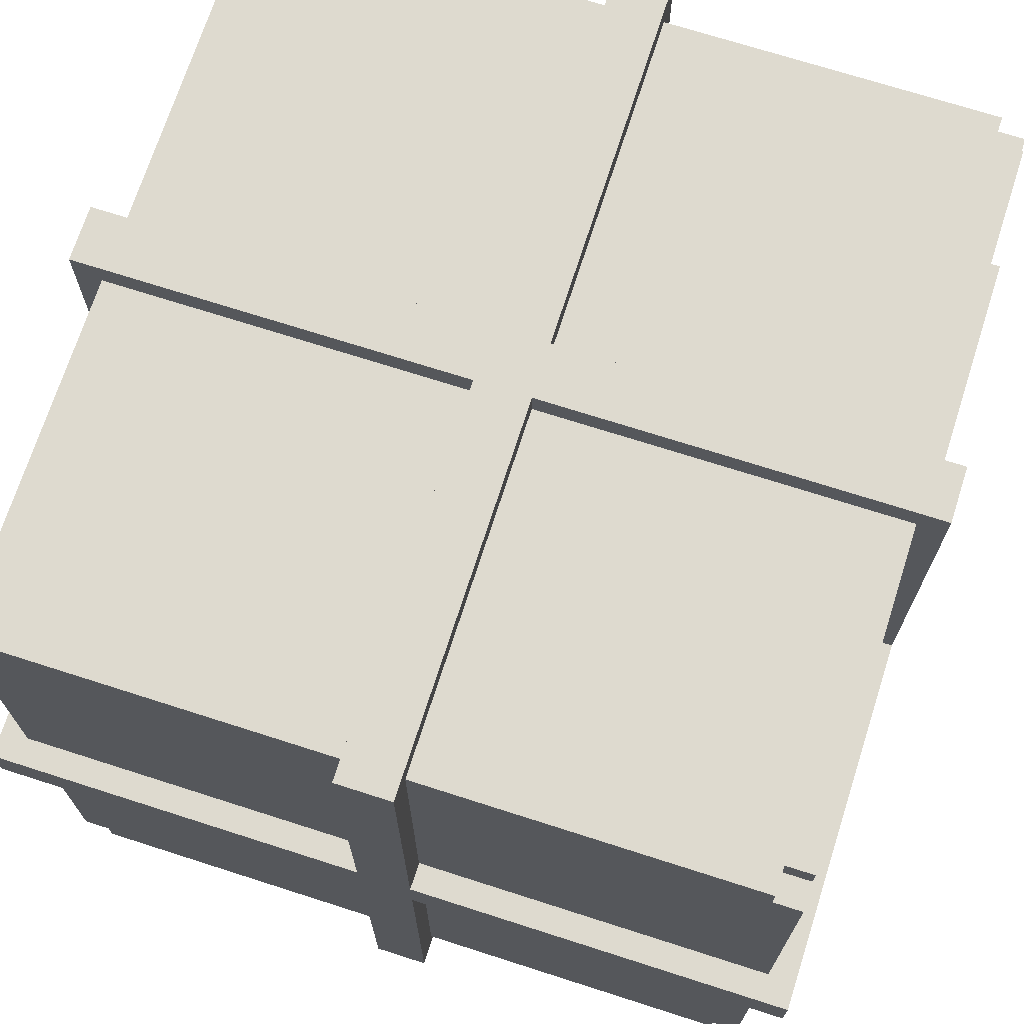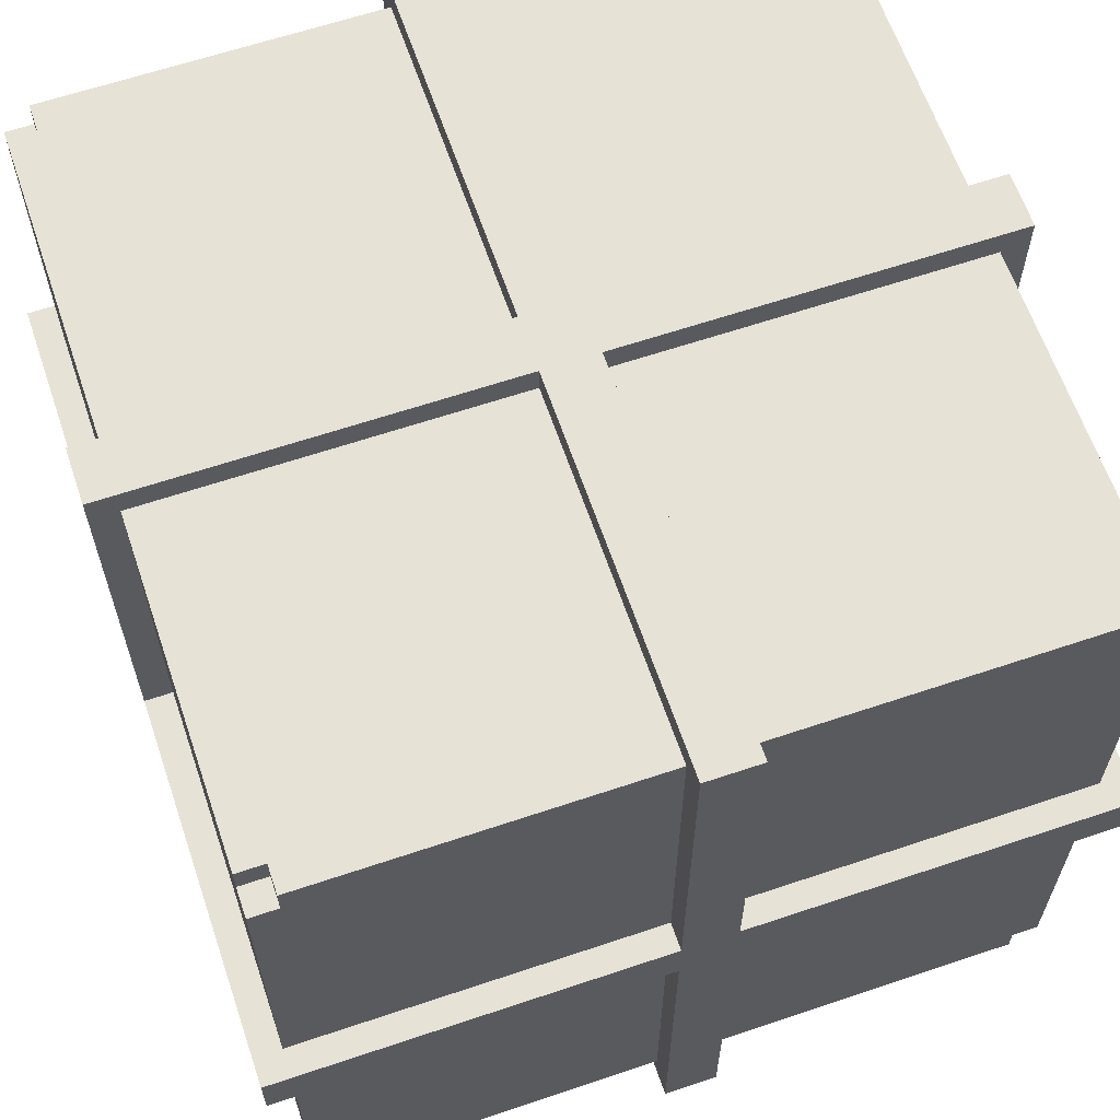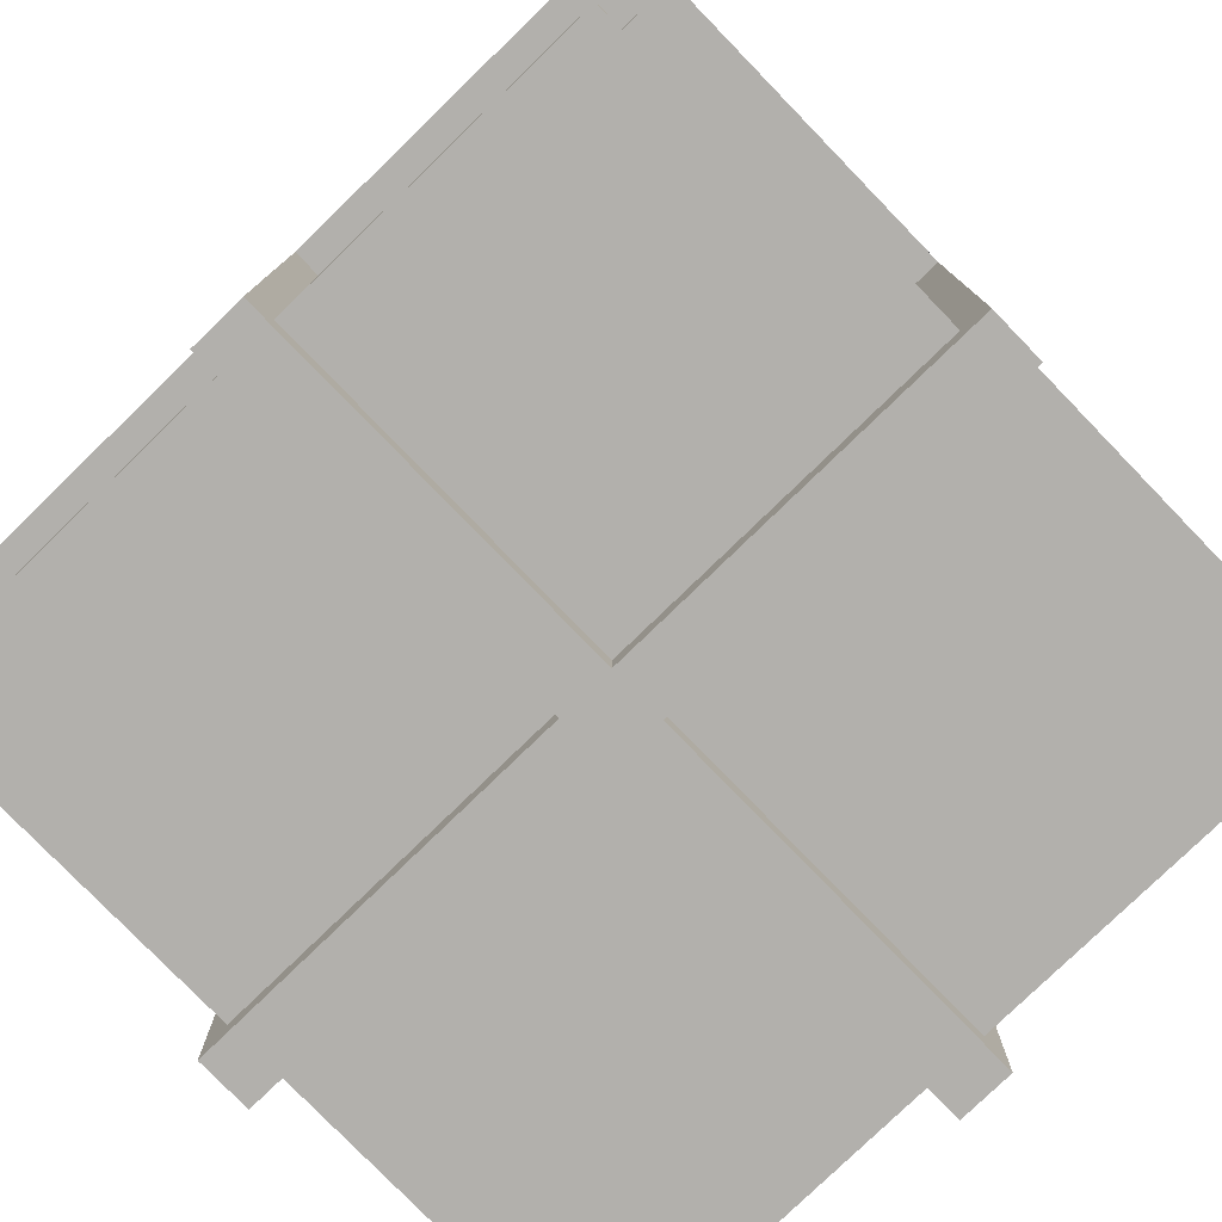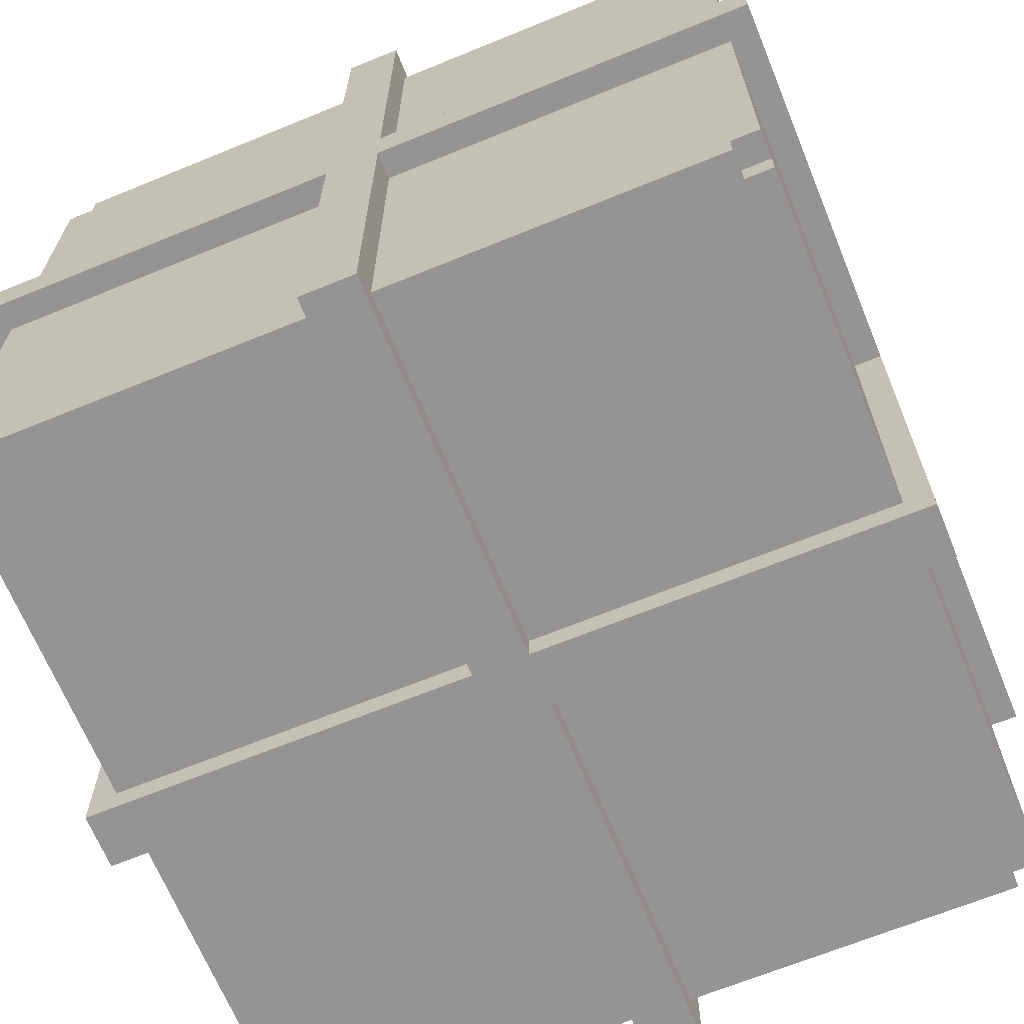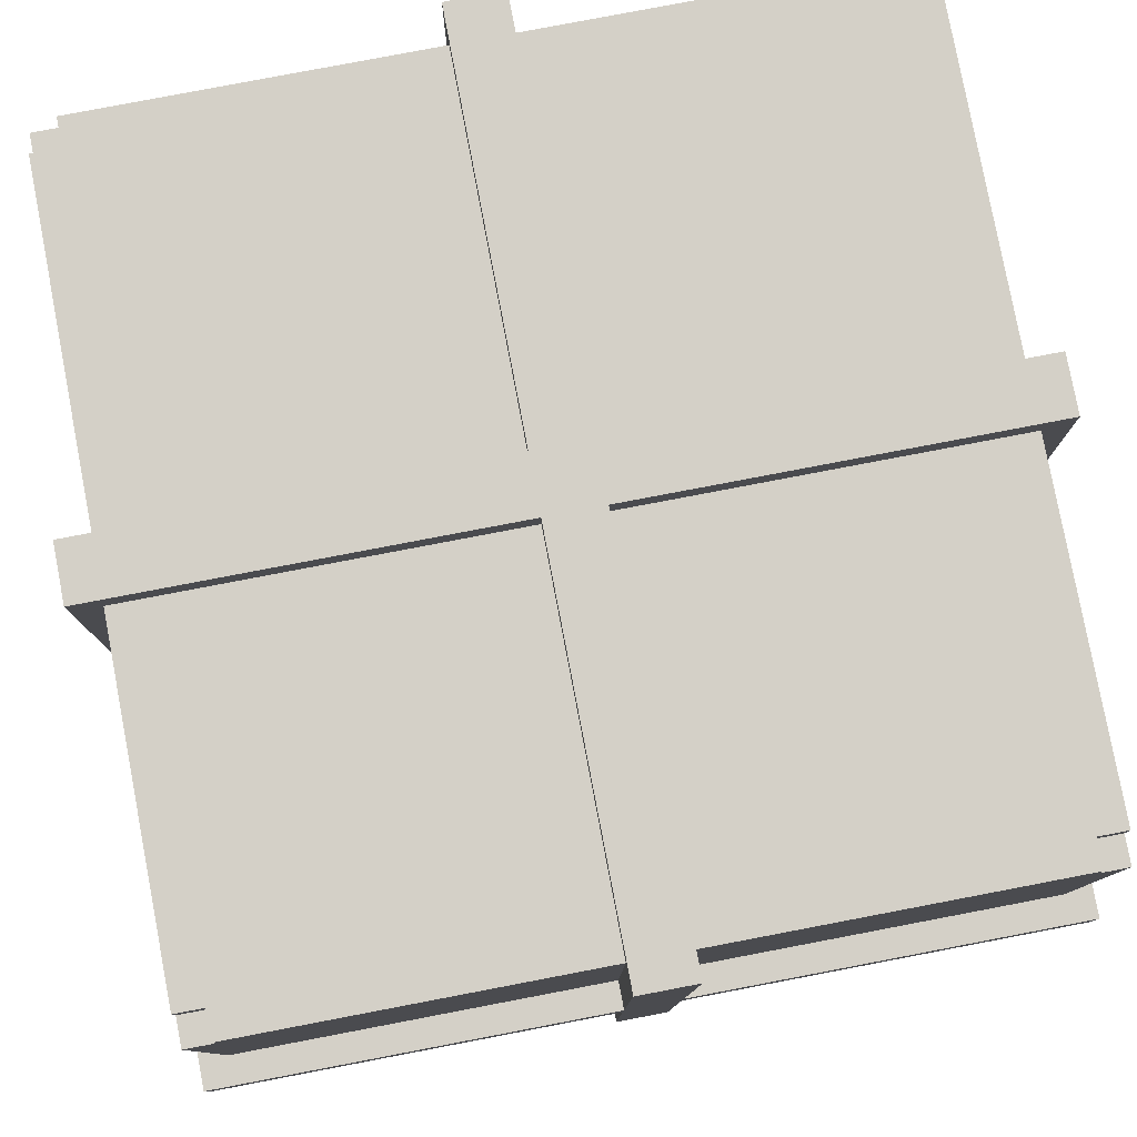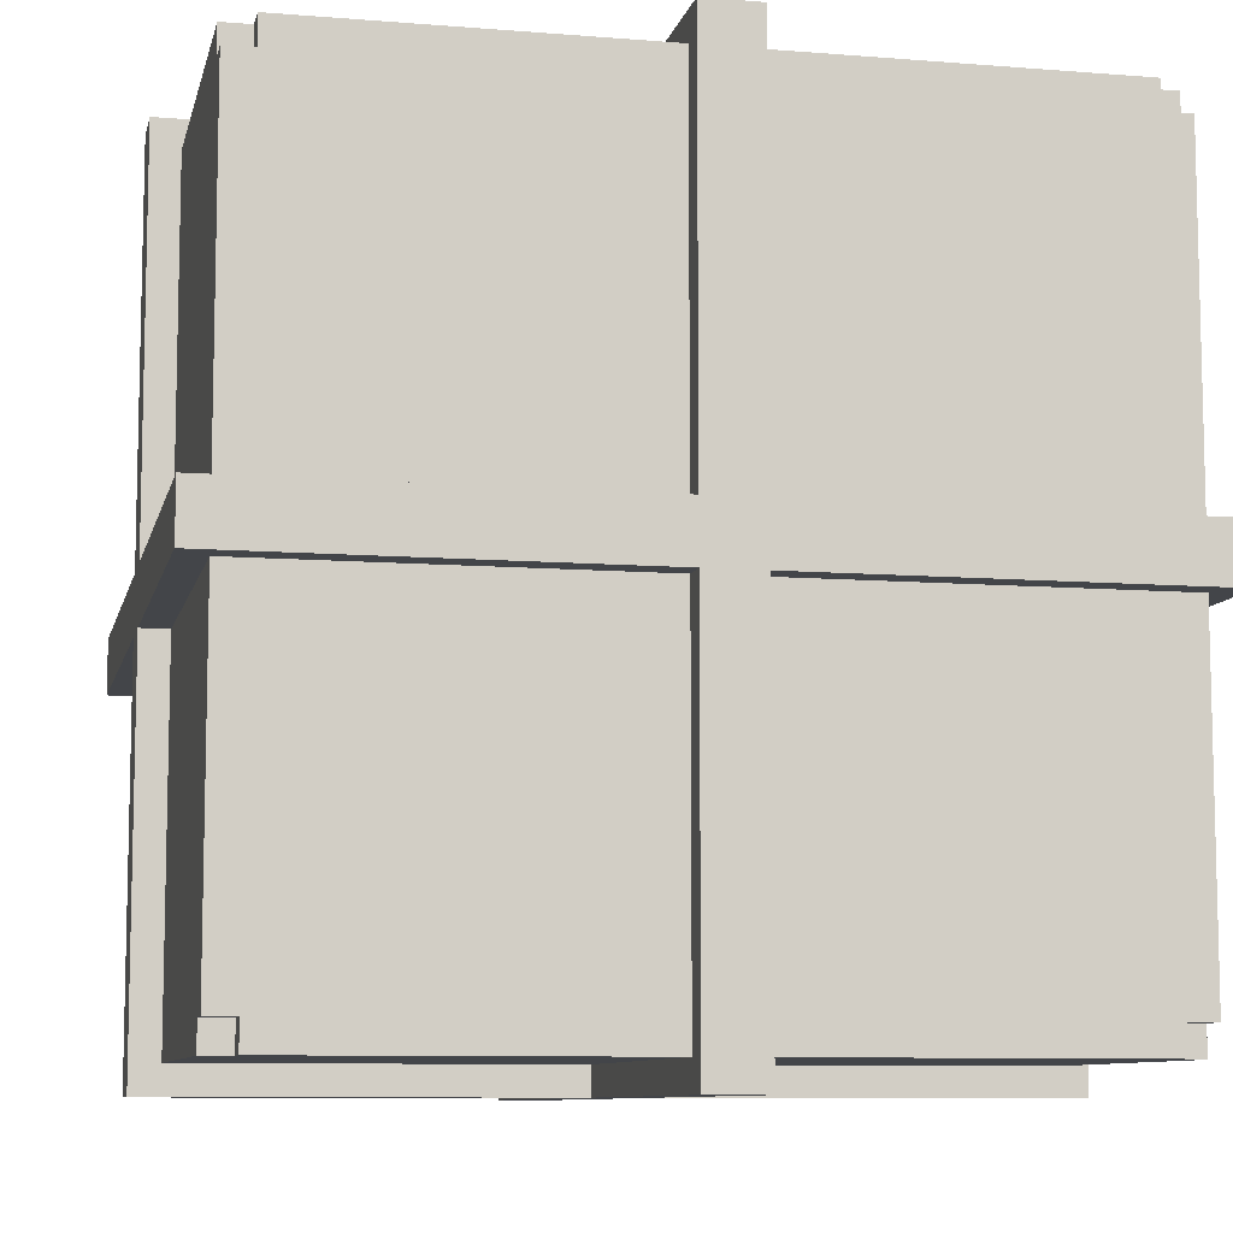
<metadata>
{"format":"obj","ext":"obj","renderer":"f3d","projection":"perspective","resolution":1024,"background":"white","views":[{"elev":71.0,"azim":-162.2,"up":"+Z"},{"elev":63.2,"azim":161.2,"up":"+Z"},{"elev":-78.7,"azim":-135.9,"up":"+Y"},{"elev":-67.1,"azim":22.3,"up":"+Y"},{"elev":79.9,"azim":169.2,"up":"+Z"},{"elev":-8.9,"azim":77.7,"up":"+Y"}]}
</metadata>
<code>
v -15 1 1
v -15 1 -1
v -15 15 15
v -15 15 1
v -15 15 -1
v -15 15 -15
v -15 17 15
v -15 17 1
v -15 17 -1
v -15 17 -15
v -15 31 1
v -15 31 -1
v -14 2 13
v -14 2 1
v -14 2 -1
v -14 2 -13
v -14 3 14
v -14 3 13
v -14 3 -13
v -14 3 -14
v -14 15 14
v -14 15 1
v -14 15 -1
v -14 15 -14
v -14 17 14
v -14 17 1
v -14 17 -1
v -14 17 -14
v -14 29 14
v -14 29 13
v -14 29 -13
v -14 29 -14
v -14 30 13
v -14 30 1
v -14 30 -1
v -14 30 -13
v -13 2 14
v -13 2 13
v -13 2 -13
v -13 2 -14
v -13 3 14
v -13 3 13
v -13 3 -13
v -13 3 -14
v -13 29 14
v -13 29 13
v -13 29 -13
v -13 29 -14
v -13 30 14
v -13 30 13
v -13 30 -13
v -13 30 -14
v -1 1 15
v -1 1 1
v -1 1 -1
v -1 1 -15
v -1 2 14
v -1 2 1
v -1 2 -1
v -1 2 -14
v -1 15 15
v -1 15 14
v -1 15 -14
v -1 15 -15
v -1 17 15
v -1 17 14
v -1 17 -14
v -1 17 -15
v -1 30 14
v -1 30 1
v -1 30 -1
v -1 30 -14
v -1 31 15
v -1 31 1
v -1 31 -1
v -1 31 -15
v 1 1 15
v 1 1 1
v 1 1 -1
v 1 1 -15
v 1 2 14
v 1 2 1
v 1 2 -1
v 1 2 -14
v 1 15 15
v 1 15 14
v 1 15 -14
v 1 15 -15
v 1 17 15
v 1 17 14
v 1 17 -14
v 1 17 -15
v 1 30 14
v 1 30 1
v 1 30 -1
v 1 30 -14
v 1 31 15
v 1 31 1
v 1 31 -1
v 1 31 -15
v 13 2 14
v 13 2 13
v 13 2 -13
v 13 2 -14
v 13 3 14
v 13 3 13
v 13 3 -13
v 13 3 -14
v 13 29 14
v 13 29 13
v 13 29 -13
v 13 29 -14
v 13 30 14
v 13 30 13
v 13 30 -13
v 13 30 -14
v 14 2 13
v 14 2 1
v 14 2 -1
v 14 2 -13
v 14 3 14
v 14 3 13
v 14 3 -13
v 14 3 -14
v 14 15 14
v 14 15 1
v 14 15 -1
v 14 15 -14
v 14 17 14
v 14 17 1
v 14 17 -1
v 14 17 -14
v 14 29 14
v 14 29 13
v 14 29 -13
v 14 29 -14
v 14 30 13
v 14 30 1
v 14 30 -1
v 14 30 -13
v 15 1 1
v 15 1 -1
v 15 15 15
v 15 15 1
v 15 15 -1
v 15 15 -15
v 15 17 15
v 15 17 1
v 15 17 -1
v 15 17 -15
v 15 31 1
v 15 31 -1
v -15 15 15
v -15 17 15
v -1 1 15
v -1 15 15
v -1 17 15
v -1 31 15
v 1 1 15
v 1 15 15
v 1 17 15
v 1 31 15
v 15 15 15
v 15 17 15
v -14 3 14
v -14 15 14
v -14 17 14
v -14 29 14
v -13 2 14
v -13 3 14
v -13 29 14
v -13 30 14
v -1 2 14
v -1 15 14
v -1 17 14
v -1 30 14
v 1 2 14
v 1 15 14
v 1 17 14
v 1 30 14
v 13 2 14
v 13 3 14
v 13 29 14
v 13 30 14
v 14 3 14
v 14 15 14
v 14 17 14
v 14 29 14
v -14 2 13
v -14 3 13
v -14 29 13
v -14 30 13
v -13 2 13
v -13 3 13
v -13 29 13
v -13 30 13
v 13 2 13
v 13 3 13
v 13 29 13
v 13 30 13
v 14 2 13
v 14 3 13
v 14 29 13
v 14 30 13
v -15 1 1
v -15 15 1
v -15 17 1
v -15 31 1
v -14 2 1
v -14 15 1
v -14 17 1
v -14 30 1
v -1 1 1
v -1 2 1
v -1 30 1
v -1 31 1
v 1 1 1
v 1 2 1
v 1 30 1
v 1 31 1
v 14 2 1
v 14 15 1
v 14 17 1
v 14 30 1
v 15 1 1
v 15 15 1
v 15 17 1
v 15 31 1
v -15 1 -1
v -15 15 -1
v -15 17 -1
v -15 31 -1
v -14 2 -1
v -14 15 -1
v -14 17 -1
v -14 30 -1
v -1 1 -1
v -1 2 -1
v -1 30 -1
v -1 31 -1
v 1 1 -1
v 1 2 -1
v 1 30 -1
v 1 31 -1
v 14 2 -1
v 14 15 -1
v 14 17 -1
v 14 30 -1
v 15 1 -1
v 15 15 -1
v 15 17 -1
v 15 31 -1
v -14 2 -13
v -14 3 -13
v -14 29 -13
v -14 30 -13
v -13 2 -13
v -13 3 -13
v -13 29 -13
v -13 30 -13
v 13 2 -13
v 13 3 -13
v 13 29 -13
v 13 30 -13
v 14 2 -13
v 14 3 -13
v 14 29 -13
v 14 30 -13
v -14 3 -14
v -14 15 -14
v -14 17 -14
v -14 29 -14
v -13 2 -14
v -13 3 -14
v -13 29 -14
v -13 30 -14
v -1 2 -14
v -1 15 -14
v -1 17 -14
v -1 30 -14
v 1 2 -14
v 1 15 -14
v 1 17 -14
v 1 30 -14
v 13 2 -14
v 13 3 -14
v 13 29 -14
v 13 30 -14
v 14 3 -14
v 14 15 -14
v 14 17 -14
v 14 29 -14
v -15 15 -15
v -15 17 -15
v -1 1 -15
v -1 15 -15
v -1 17 -15
v -1 31 -15
v 1 1 -15
v 1 15 -15
v 1 17 -15
v 1 31 -15
v 15 15 -15
v 15 17 -15
v -1 1 15
v 1 1 15
v -15 1 1
v -1 1 1
v 1 1 1
v 15 1 1
v -15 1 -1
v -1 1 -1
v 1 1 -1
v 15 1 -1
v -1 1 -15
v 1 1 -15
v -13 2 14
v -1 2 14
v 1 2 14
v 13 2 14
v -14 2 13
v -13 2 13
v 13 2 13
v 14 2 13
v -14 2 1
v -1 2 1
v 1 2 1
v 14 2 1
v -14 2 -1
v -1 2 -1
v 1 2 -1
v 14 2 -1
v -14 2 -13
v -13 2 -13
v 13 2 -13
v 14 2 -13
v -13 2 -14
v -1 2 -14
v 1 2 -14
v 13 2 -14
v -14 3 14
v -13 3 14
v 13 3 14
v 14 3 14
v -14 3 13
v -13 3 13
v 13 3 13
v 14 3 13
v -14 3 -13
v -13 3 -13
v 13 3 -13
v 14 3 -13
v -14 3 -14
v -13 3 -14
v 13 3 -14
v 14 3 -14
v -15 15 15
v -1 15 15
v 1 15 15
v 15 15 15
v -14 15 14
v -1 15 14
v 1 15 14
v 14 15 14
v -15 15 1
v -14 15 1
v 14 15 1
v 15 15 1
v -15 15 -1
v -14 15 -1
v 14 15 -1
v 15 15 -1
v -14 15 -14
v -1 15 -14
v 1 15 -14
v 14 15 -14
v -15 15 -15
v -1 15 -15
v 1 15 -15
v 15 15 -15
v -15 17 15
v -1 17 15
v 1 17 15
v 15 17 15
v -14 17 14
v -1 17 14
v 1 17 14
v 14 17 14
v -15 17 1
v -14 17 1
v 14 17 1
v 15 17 1
v -15 17 -1
v -14 17 -1
v 14 17 -1
v 15 17 -1
v -14 17 -14
v -1 17 -14
v 1 17 -14
v 14 17 -14
v -15 17 -15
v -1 17 -15
v 1 17 -15
v 15 17 -15
v -14 29 14
v -13 29 14
v 13 29 14
v 14 29 14
v -14 29 13
v -13 29 13
v 13 29 13
v 14 29 13
v -14 29 -13
v -13 29 -13
v 13 29 -13
v 14 29 -13
v -14 29 -14
v -13 29 -14
v 13 29 -14
v 14 29 -14
v -13 30 14
v -1 30 14
v 1 30 14
v 13 30 14
v -14 30 13
v -13 30 13
v 13 30 13
v 14 30 13
v -14 30 1
v -1 30 1
v 1 30 1
v 14 30 1
v -14 30 -1
v -1 30 -1
v 1 30 -1
v 14 30 -1
v -14 30 -13
v -13 30 -13
v 13 30 -13
v 14 30 -13
v -13 30 -14
v -1 30 -14
v 1 30 -14
v 13 30 -14
v -1 31 15
v 1 31 15
v -15 31 1
v -1 31 1
v 1 31 1
v 15 31 1
v -15 31 -1
v -1 31 -1
v 1 31 -1
v 15 31 -1
v -1 31 -15
v 1 31 -15
f 4 2 1
f 5 2 4
f 7 4 3
f 7 6 5
f 7 5 4
f 8 6 7
f 9 6 8
f 10 6 9
f 11 9 8
f 12 9 11
f 18 14 13
f 19 16 15
f 21 18 17
f 22 14 18
f 22 18 21
f 23 20 19
f 23 19 15
f 24 20 23
f 29 26 25
f 30 26 29
f 31 28 27
f 32 28 31
f 33 26 30
f 34 26 33
f 35 31 27
f 36 31 35
f 41 38 37
f 42 38 41
f 43 40 39
f 44 40 43
f 49 46 45
f 50 46 49
f 51 48 47
f 52 48 51
f 57 54 53
f 58 54 57
f 59 56 55
f 60 56 59
f 61 57 53
f 62 57 61
f 63 56 60
f 64 56 63
f 69 66 65
f 72 68 67
f 73 70 69
f 73 69 65
f 74 70 73
f 75 72 71
f 76 68 72
f 76 72 75
f 77 78 81
f 81 78 82
f 79 80 83
f 83 80 84
f 77 81 85
f 85 81 86
f 84 80 87
f 87 80 88
f 89 90 93
f 91 92 96
f 93 94 97
f 89 93 97
f 97 94 98
f 95 96 99
f 96 92 100
f 99 96 100
f 101 102 105
f 105 102 106
f 103 104 107
f 107 104 108
f 109 110 113
f 113 110 114
f 111 112 115
f 115 112 116
f 117 118 122
f 119 120 123
f 121 122 125
f 122 118 126
f 125 122 126
f 123 124 127
f 119 123 127
f 127 124 128
f 129 130 133
f 133 130 134
f 131 132 135
f 135 132 136
f 134 130 137
f 137 130 138
f 131 135 139
f 139 135 140
f 141 142 144
f 144 142 145
f 143 144 147
f 145 146 147
f 144 145 147
f 147 146 148
f 148 146 149
f 149 146 150
f 148 149 151
f 151 149 152
f 156 154 153
f 157 154 156
f 159 156 155
f 159 158 157
f 159 157 156
f 160 158 159
f 161 158 160
f 162 158 161
f 163 161 160
f 164 161 163
f 170 166 165
f 171 168 167
f 173 170 169
f 174 166 170
f 174 170 173
f 175 172 171
f 175 171 167
f 176 172 175
f 181 178 177
f 182 178 181
f 183 180 179
f 184 180 183
f 185 178 182
f 186 178 185
f 187 183 179
f 188 183 187
f 193 190 189
f 194 190 193
f 195 192 191
f 196 192 195
f 201 198 197
f 202 198 201
f 203 200 199
f 204 200 203
f 209 206 205
f 210 206 209
f 211 208 207
f 212 208 211
f 213 209 205
f 214 209 213
f 215 208 212
f 216 208 215
f 221 218 217
f 224 220 219
f 225 222 221
f 225 221 217
f 226 222 225
f 227 224 223
f 228 220 224
f 228 224 227
f 229 230 233
f 233 230 234
f 231 232 235
f 235 232 236
f 229 233 237
f 237 233 238
f 236 232 239
f 239 232 240
f 241 242 245
f 243 244 248
f 245 246 249
f 241 245 249
f 249 246 250
f 247 248 251
f 248 244 252
f 251 248 252
f 253 254 257
f 257 254 258
f 255 256 259
f 259 256 260
f 261 262 265
f 265 262 266
f 263 264 267
f 267 264 268
f 269 270 274
f 271 272 275
f 273 274 277
f 274 270 278
f 277 274 278
f 275 276 279
f 271 275 279
f 279 276 280
f 281 282 285
f 285 282 286
f 283 284 287
f 287 284 288
f 286 282 289
f 289 282 290
f 283 287 291
f 291 287 292
f 293 294 296
f 296 294 297
f 295 296 299
f 297 298 299
f 296 297 299
f 299 298 300
f 300 298 301
f 301 298 302
f 300 301 303
f 303 301 304
f 308 306 305
f 309 306 308
f 311 308 307
f 311 310 309
f 311 309 308
f 312 310 311
f 313 310 312
f 314 310 313
f 315 313 312
f 316 313 315
f 322 318 317
f 323 320 319
f 325 322 321
f 326 318 322
f 326 322 325
f 327 324 323
f 327 323 319
f 328 324 327
f 333 330 329
f 334 330 333
f 335 332 331
f 336 332 335
f 337 330 334
f 338 330 337
f 339 335 331
f 340 335 339
f 345 342 341
f 346 342 345
f 347 344 343
f 348 344 347
f 353 350 349
f 354 350 353
f 355 352 351
f 356 352 355
f 361 358 357
f 362 358 361
f 363 360 359
f 364 360 363
f 365 361 357
f 366 361 365
f 367 360 364
f 368 360 367
f 373 370 369
f 376 372 371
f 377 374 373
f 377 373 369
f 378 374 377
f 379 376 375
f 380 372 376
f 380 376 379
f 381 382 385
f 385 382 386
f 383 384 387
f 387 384 388
f 381 385 389
f 389 385 390
f 388 384 391
f 391 384 392
f 393 394 397
f 395 396 400
f 397 398 401
f 393 397 401
f 401 398 402
f 399 400 403
f 400 396 404
f 403 400 404
f 405 406 409
f 409 406 410
f 407 408 411
f 411 408 412
f 413 414 417
f 417 414 418
f 415 416 419
f 419 416 420
f 421 422 426
f 423 424 427
f 425 426 429
f 426 422 430
f 429 426 430
f 427 428 431
f 423 427 431
f 431 428 432
f 433 434 437
f 437 434 438
f 435 436 439
f 439 436 440
f 438 434 441
f 441 434 442
f 435 439 443
f 443 439 444
f 445 446 448
f 448 446 449
f 447 448 451
f 449 450 451
f 448 449 451
f 451 450 452
f 452 450 453
f 453 450 454
f 452 453 455
f 455 453 456

</code>
